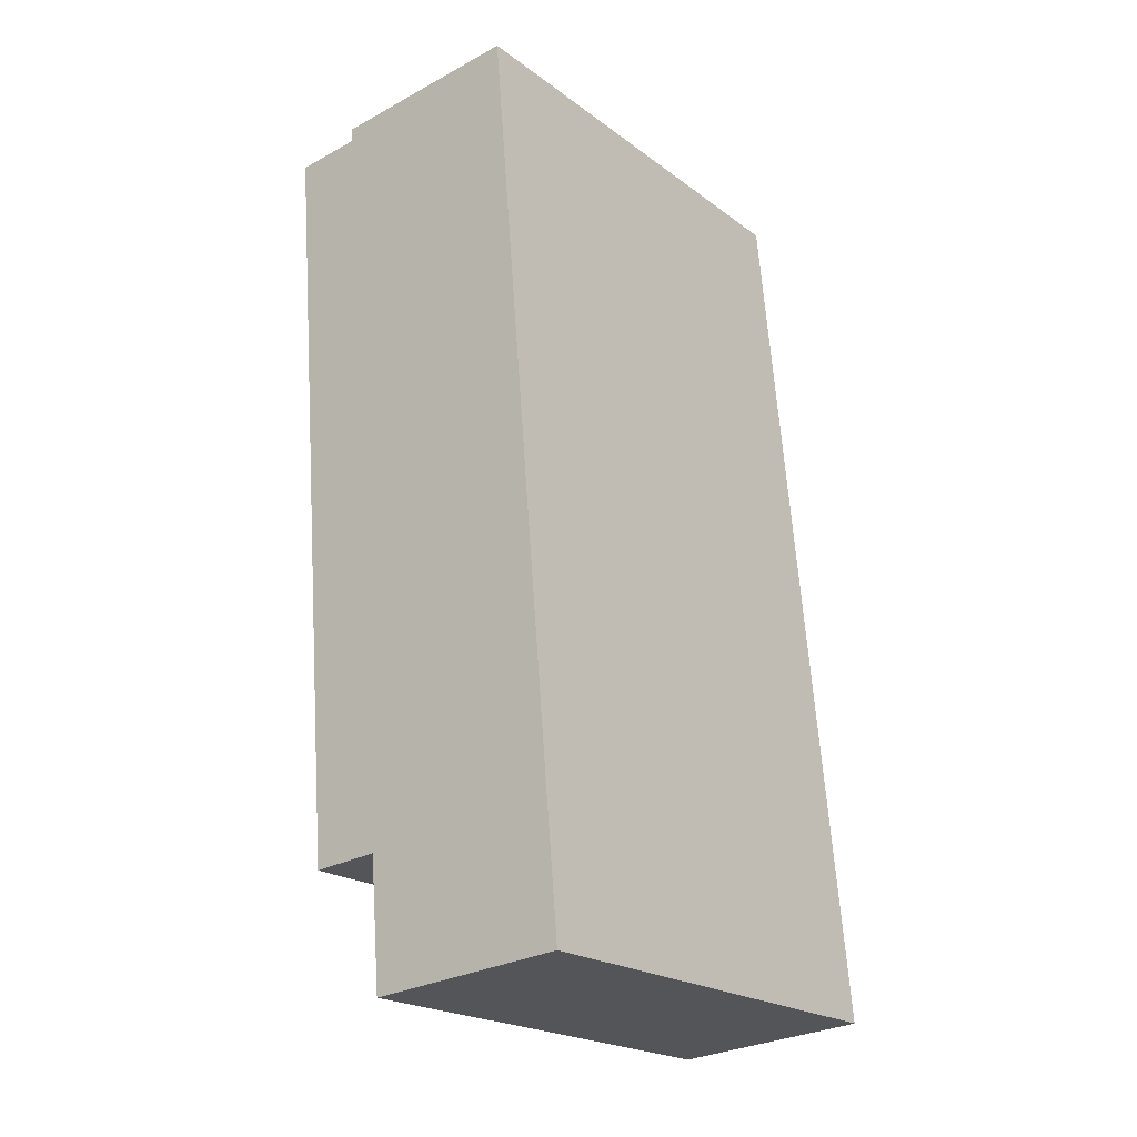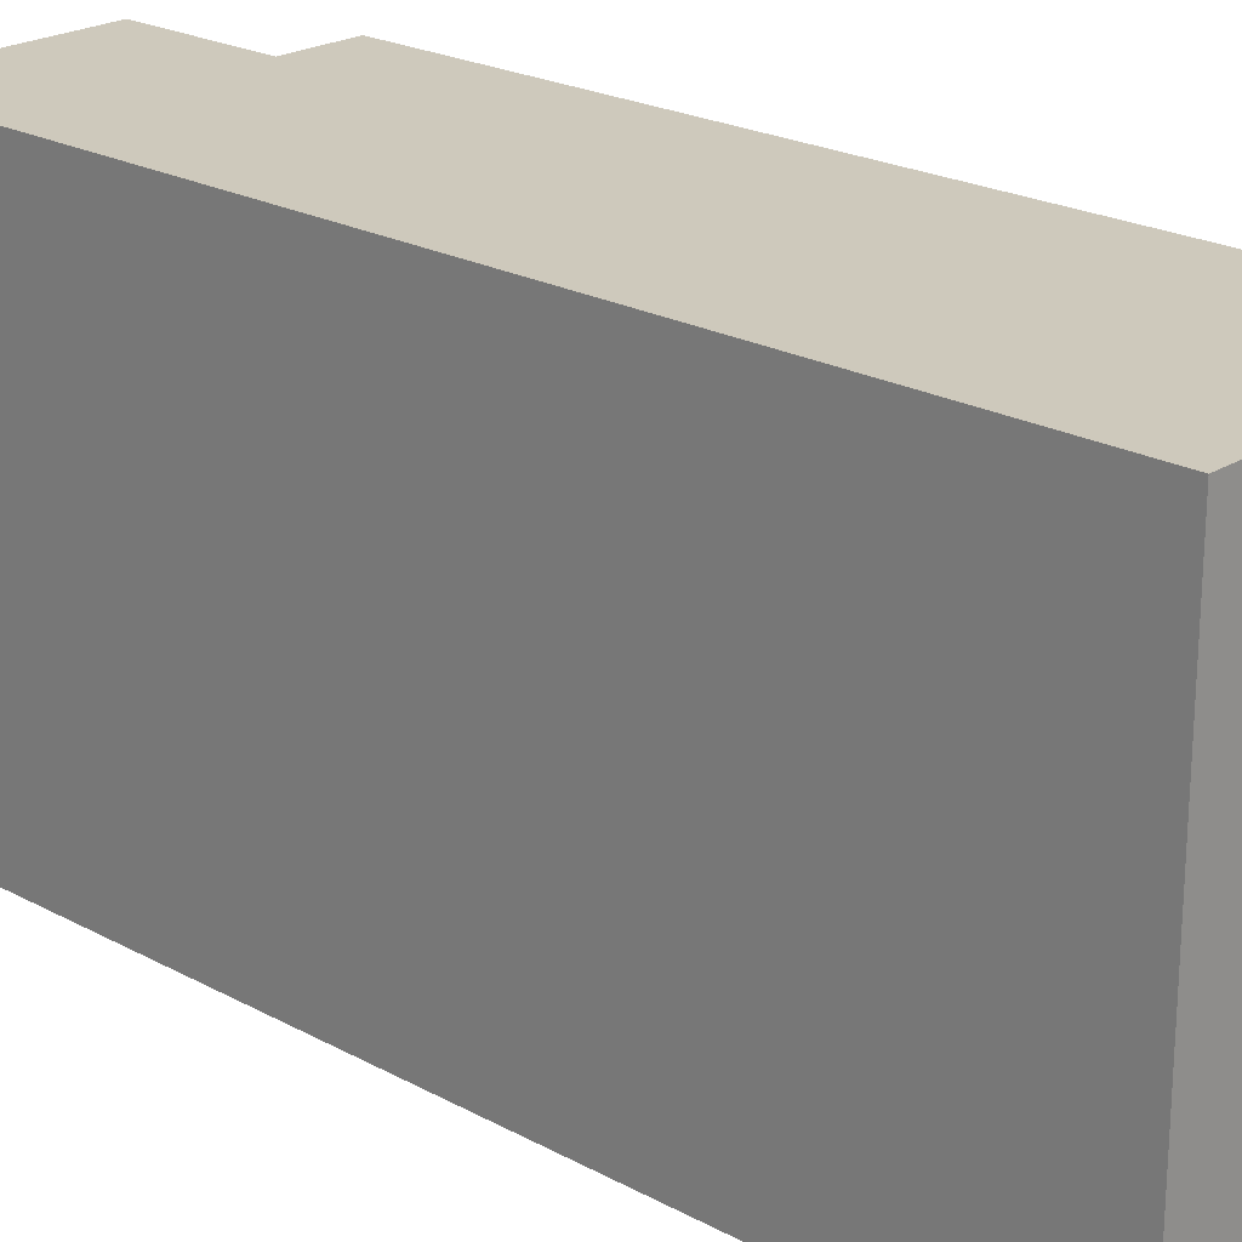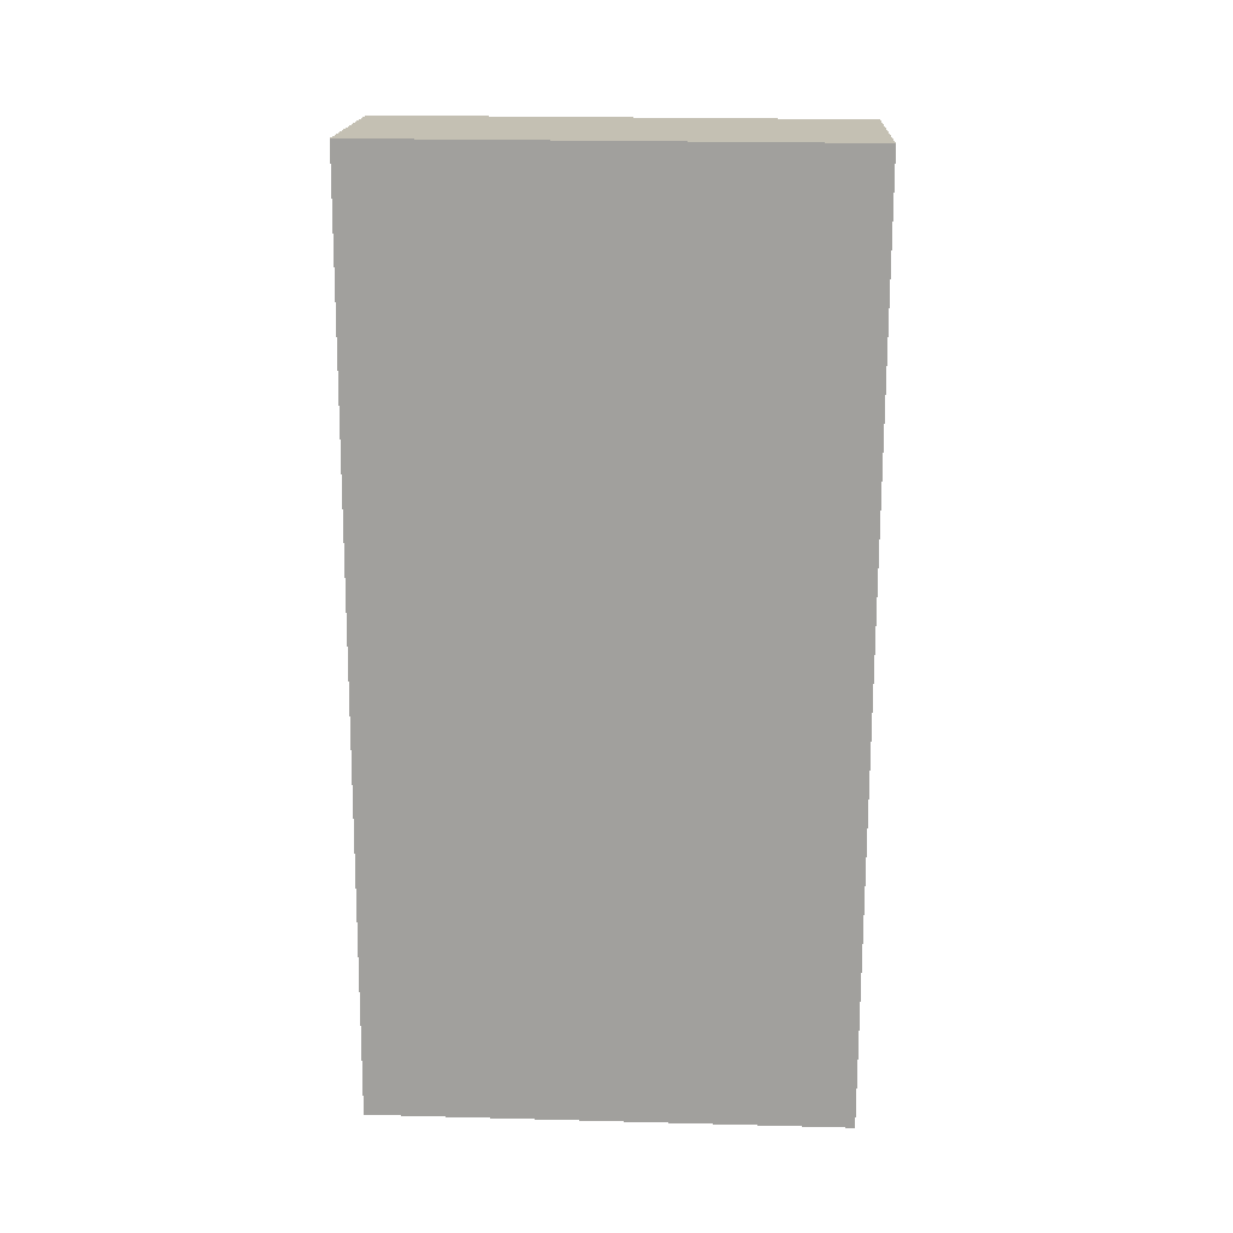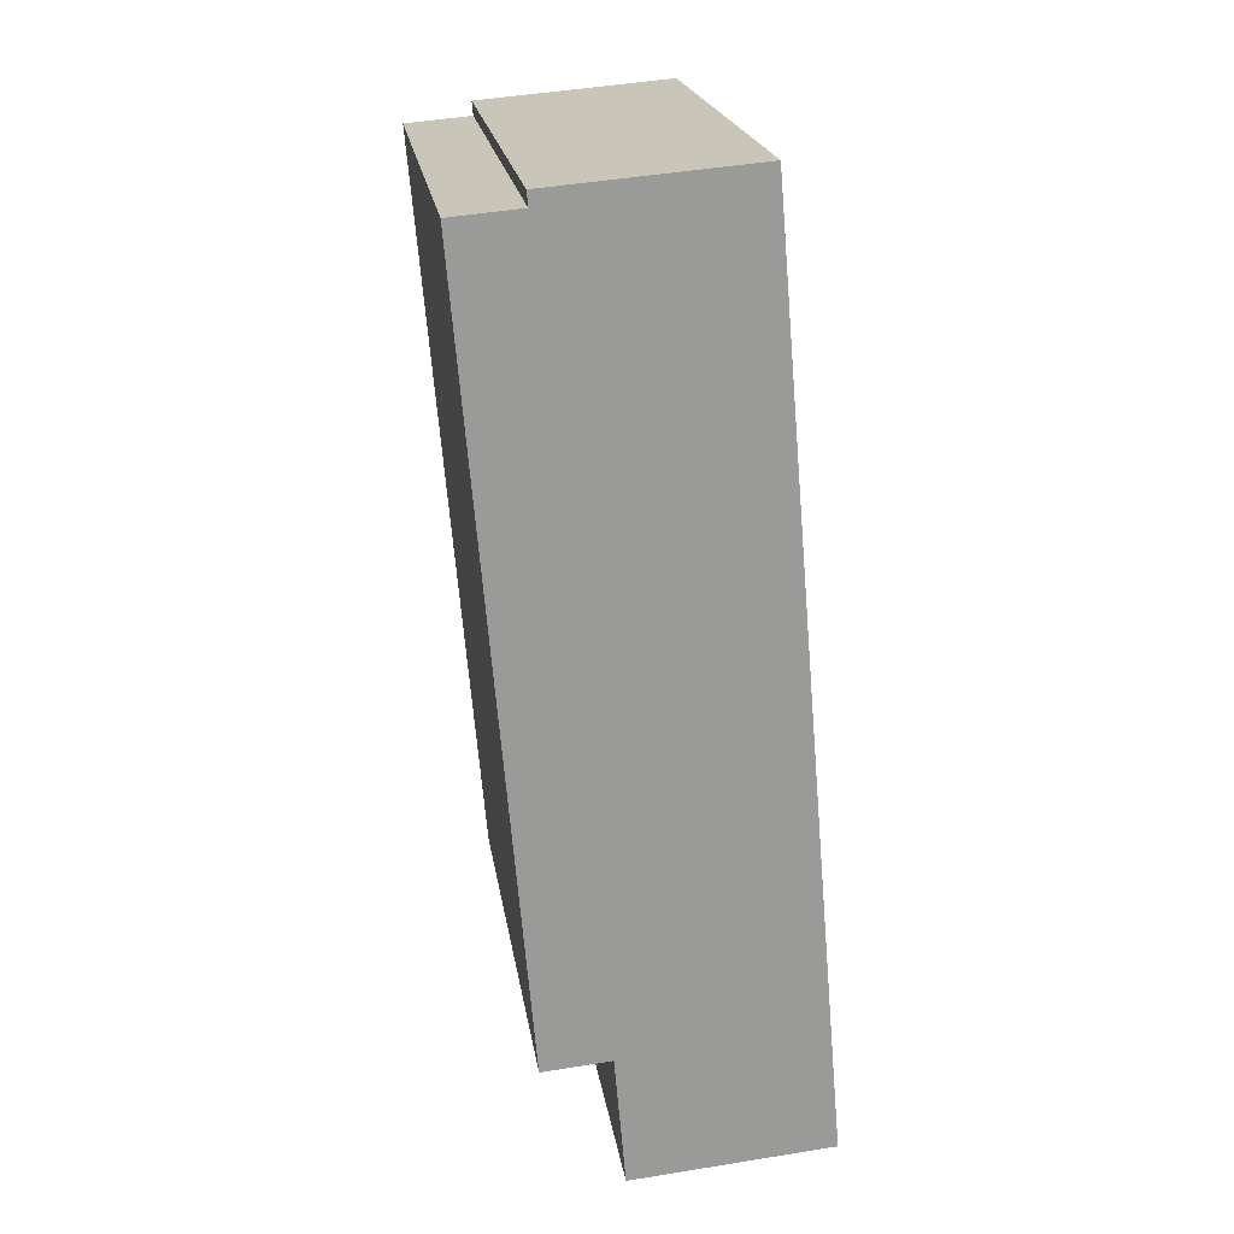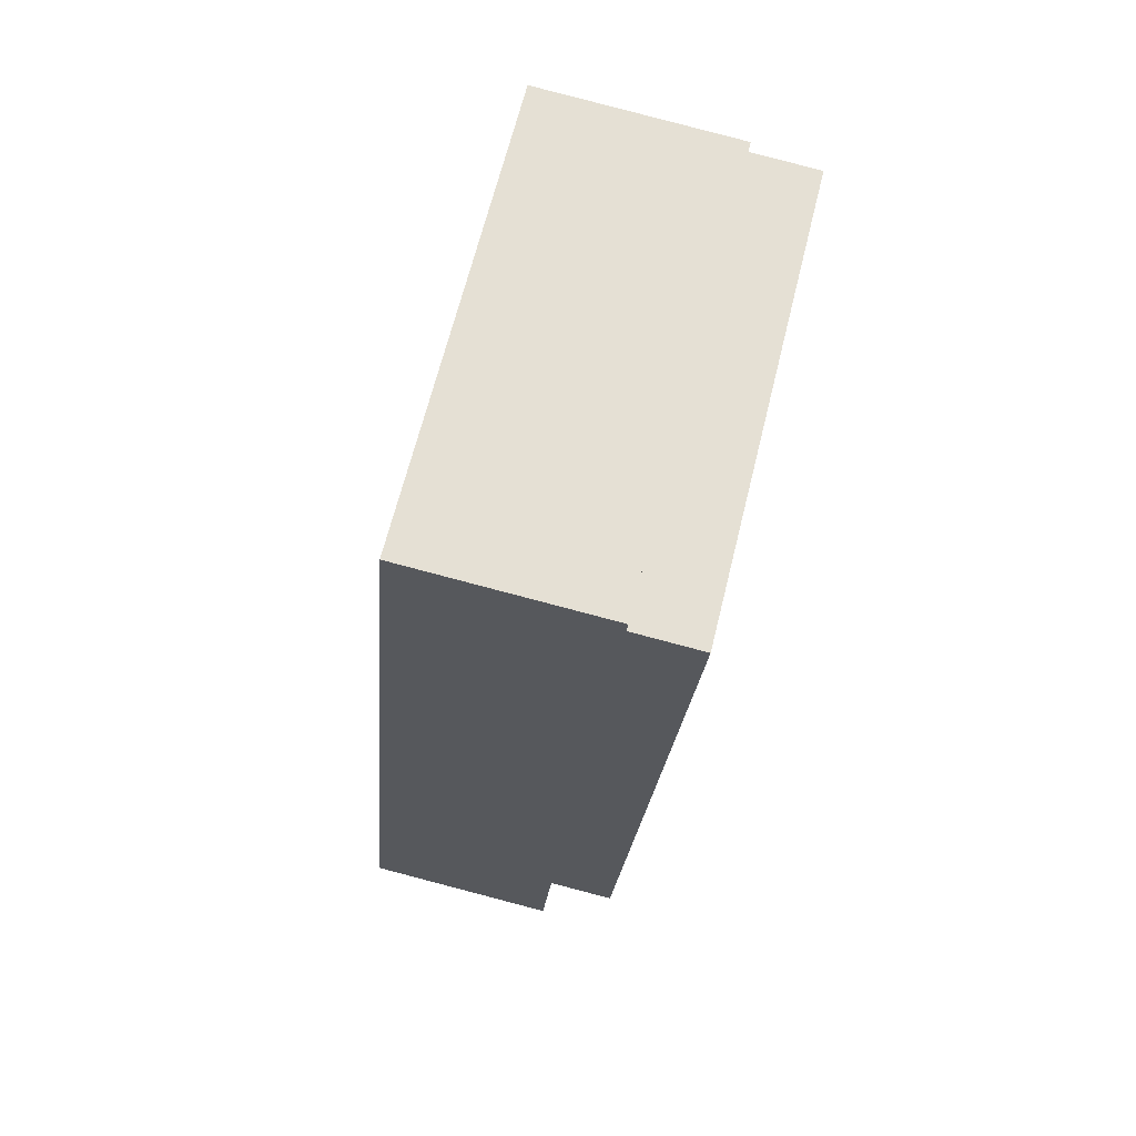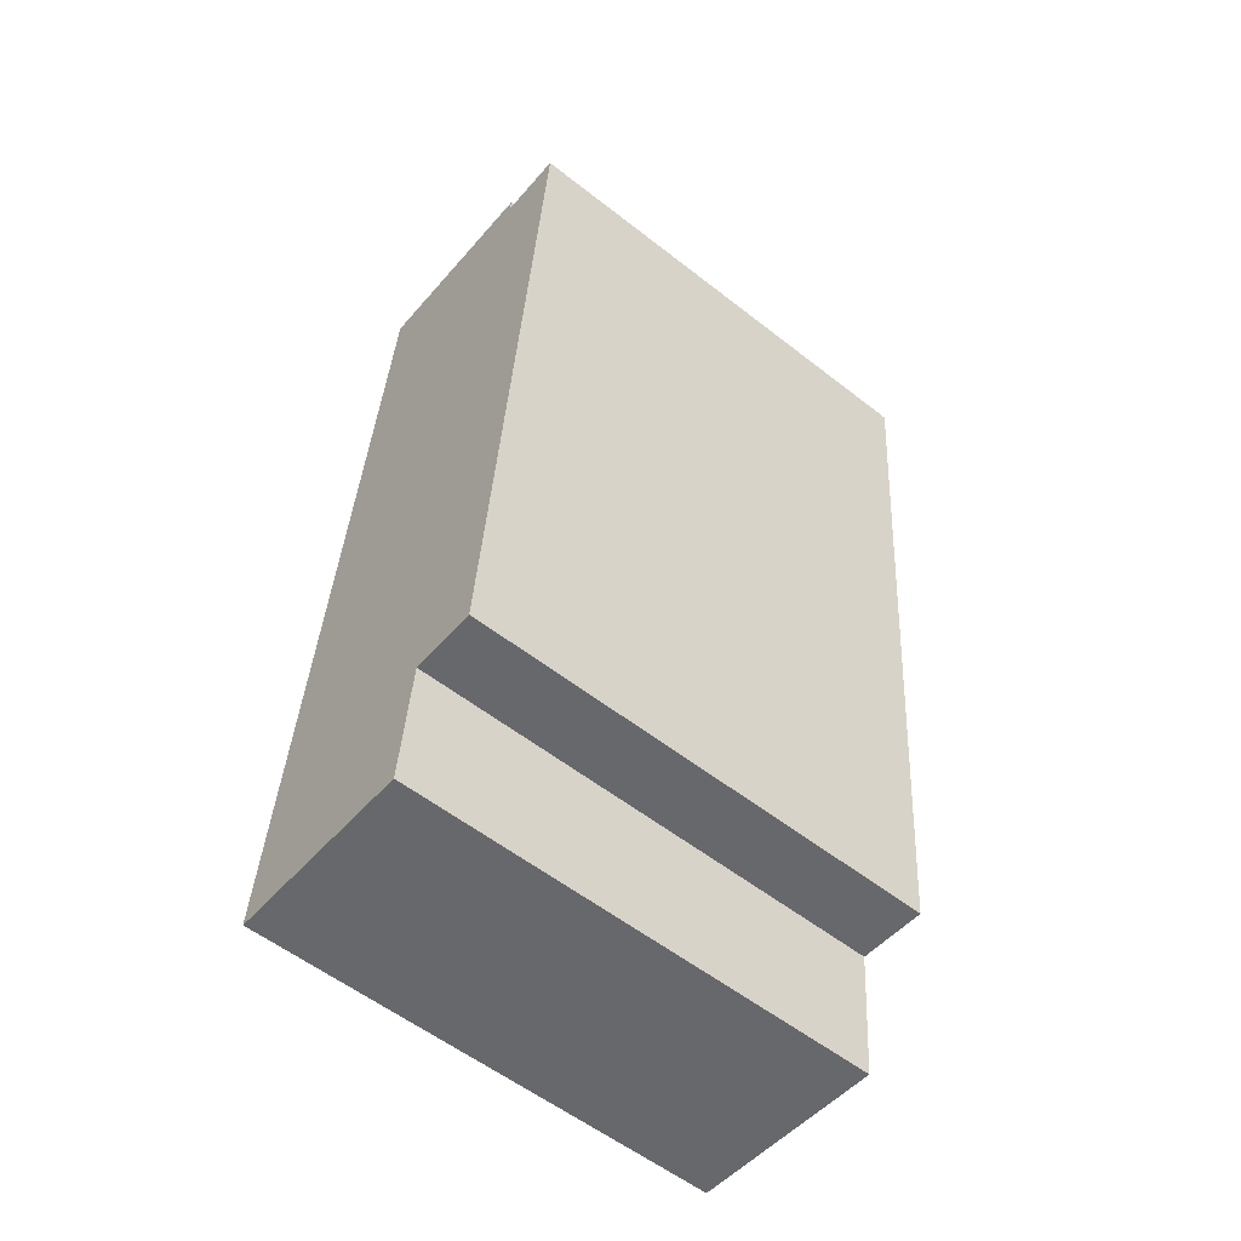
<metadata>
{"format":"obj","ext":"obj","renderer":"f3d","projection":"perspective","resolution":1024,"background":"white","views":[{"elev":-21.5,"azim":-141.8,"up":"+Z"},{"elev":22.4,"azim":-42.0,"up":"+Y"},{"elev":22.9,"azim":-87.4,"up":"+Z"},{"elev":21.2,"azim":171.4,"up":"+Z"},{"elev":65.5,"azim":13.8,"up":"+Z"},{"elev":-56.7,"azim":50.8,"up":"+Z"}]}
</metadata>
<code>
v  4.478 -3.178e-15 51.89
v  16.05 -3.167e-15 51.72
v  4.549 -3.228e-15 52.72
v  0.6445 -4.574e-16 7.469
v  0 0 0
v  15.98 -3.117e-15 50.9
v  12.15 -3.966e-16 6.477
v  11.5 6.078e-17 -0.9926
v  19.89 -3.096e-15 50.56
v  16.06 -3.759e-16 6.139
v  0.000576 26.99 -0.0008533
v  12.15 26.99 6.476
v  11.5 26.99 -0.9934
v  0.6451 26.99 7.468
v  19.89 26.99 50.56
v  16.06 26.99 6.138
v  15.98 26.99 50.9
v  4.549 26.99 52.71
v  16.05 26.99 51.72
g defaultobject
f 1 2 3
f 2 1 4
f 2 4 5
f 2 5 6
f 6 5 7
f 7 5 8
f 7 9 6
f 9 7 10
f 11 12 13
f 12 11 14
f 12 15 16
f 15 12 14
f 15 14 17
f 17 14 18
f 17 18 19
f 4 11 5
f 11 4 1
f 11 1 3
f 11 3 14
f 14 3 18
f 6 19 2
f 19 6 17
f 2 18 3
f 18 2 19
f 8 11 13
f 11 8 5
f 8 12 7
f 12 8 13
f 10 15 9
f 15 10 16
f 9 17 6
f 17 9 15
f 10 12 16
f 12 10 7

</code>
